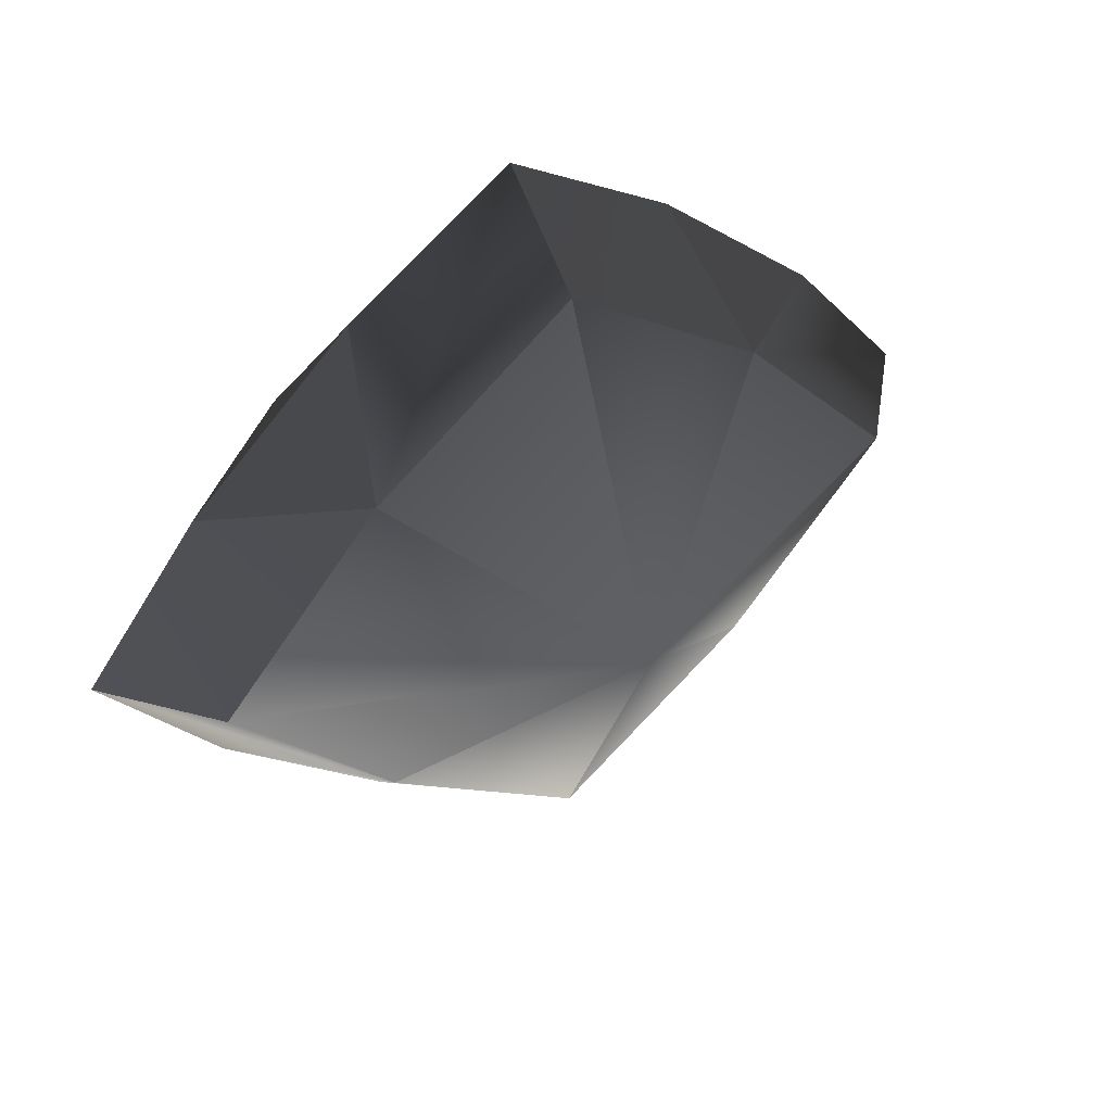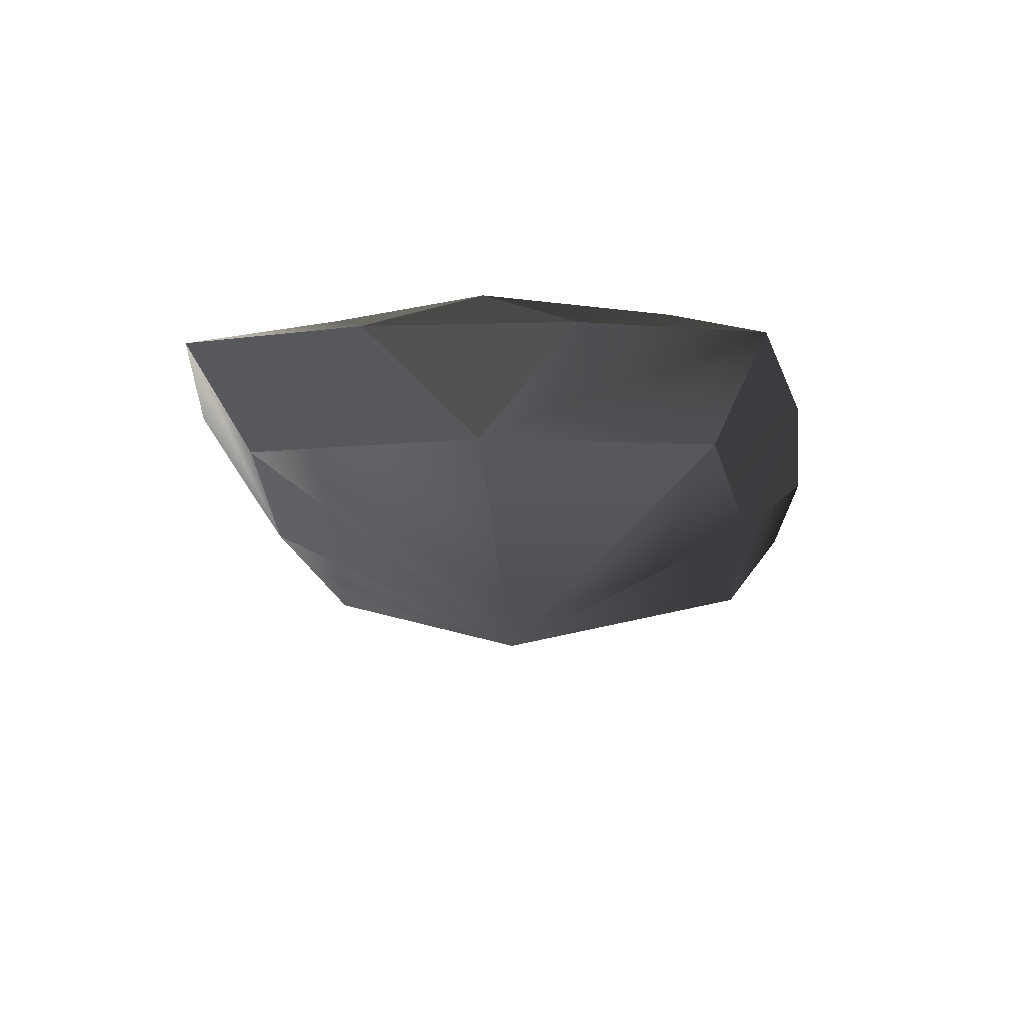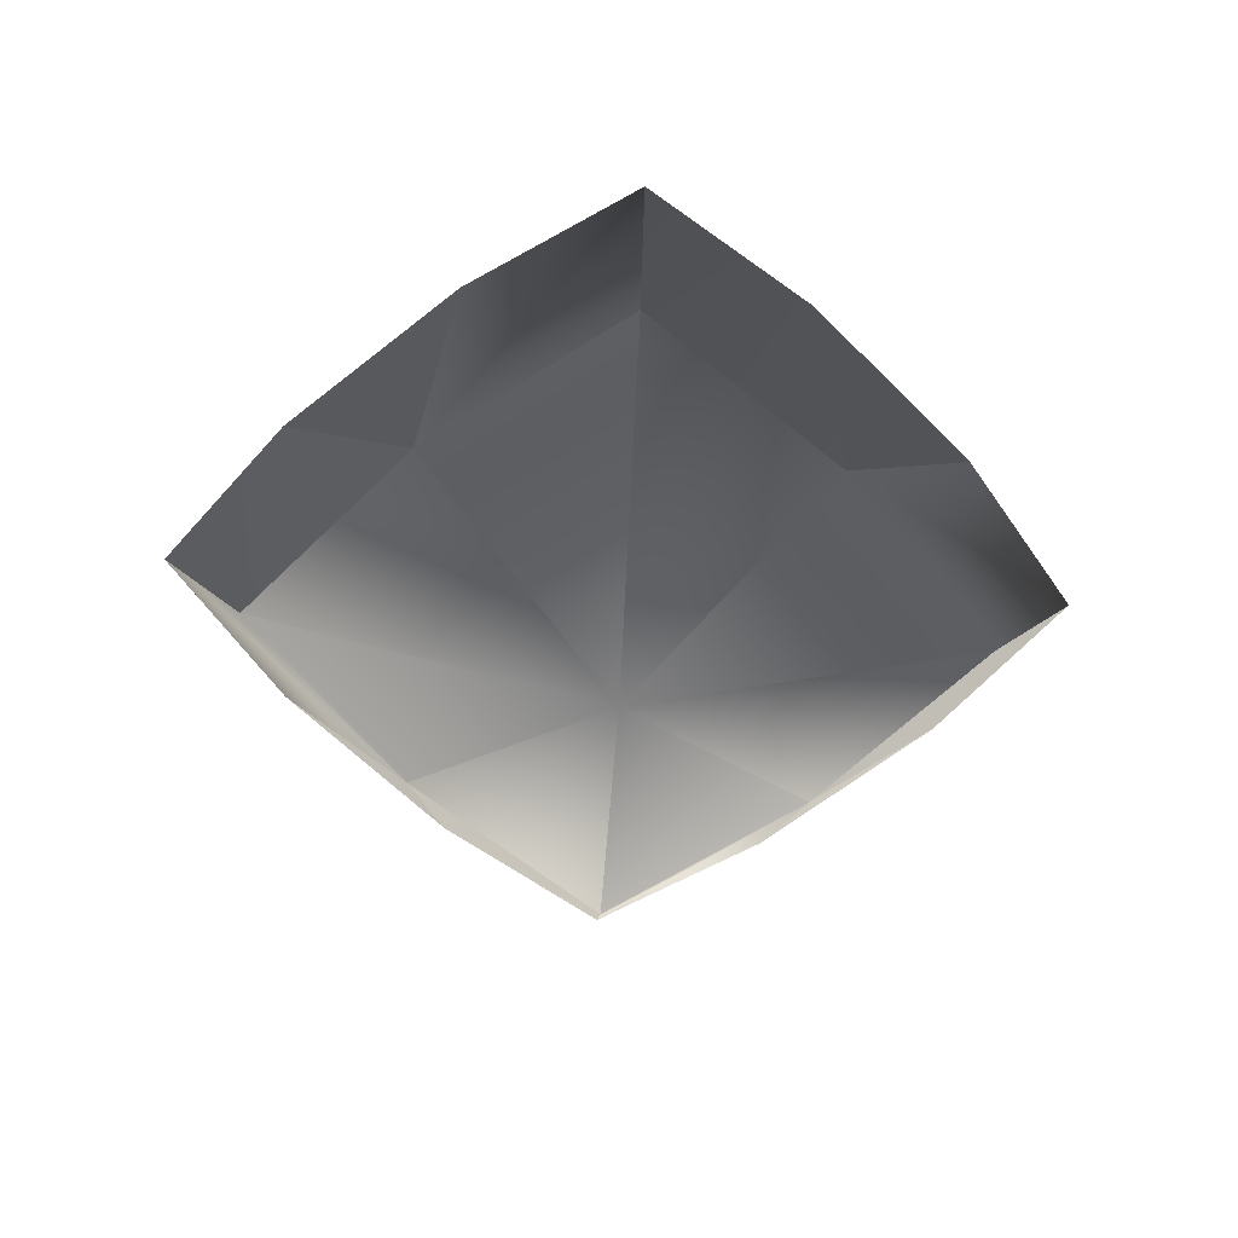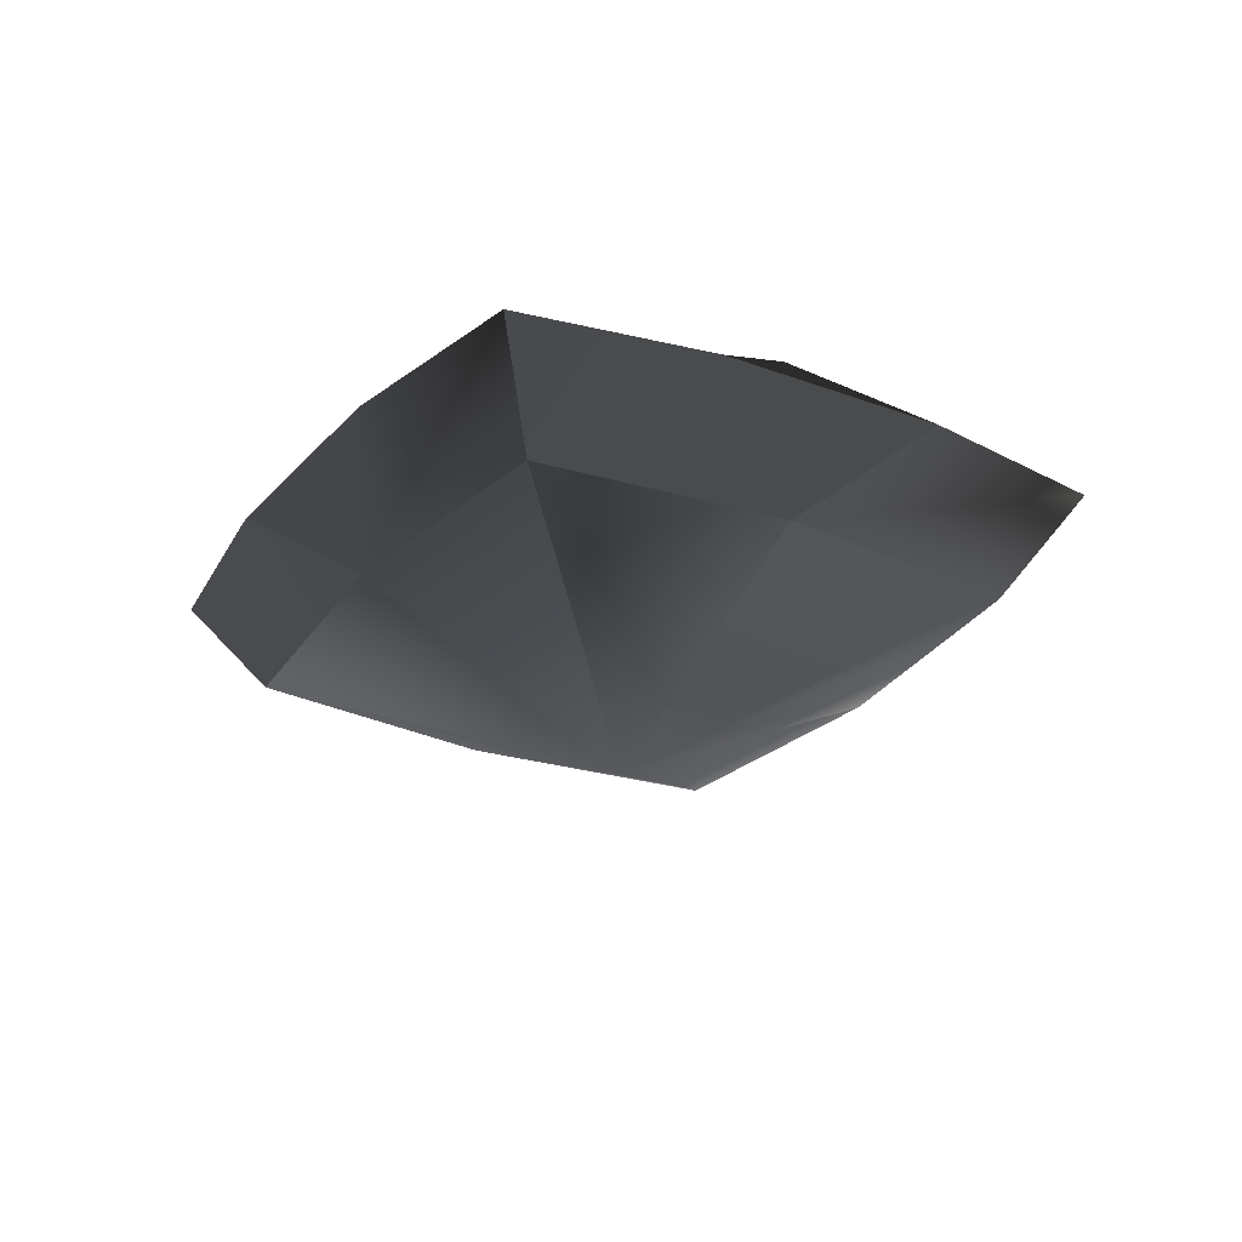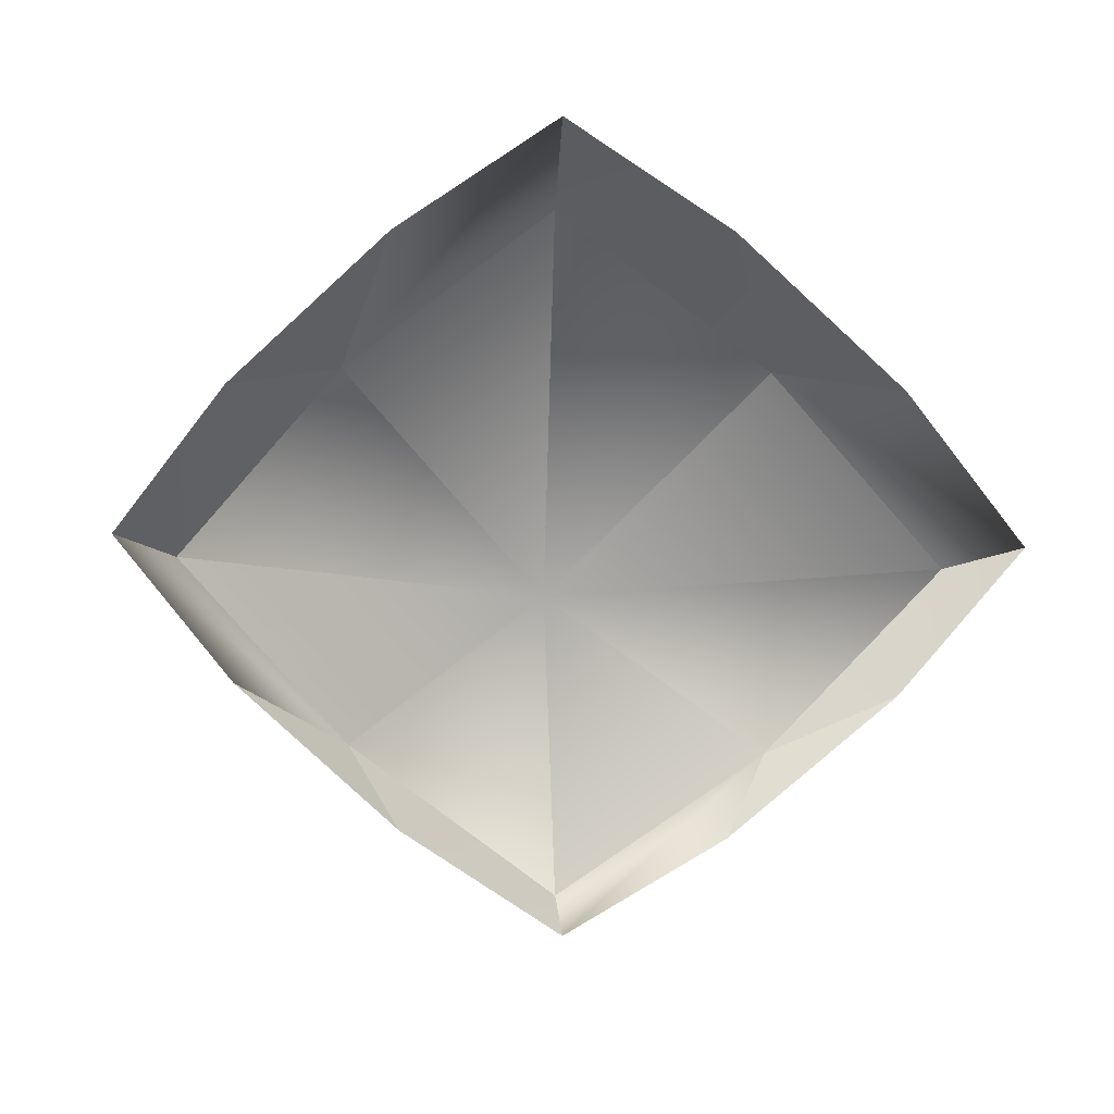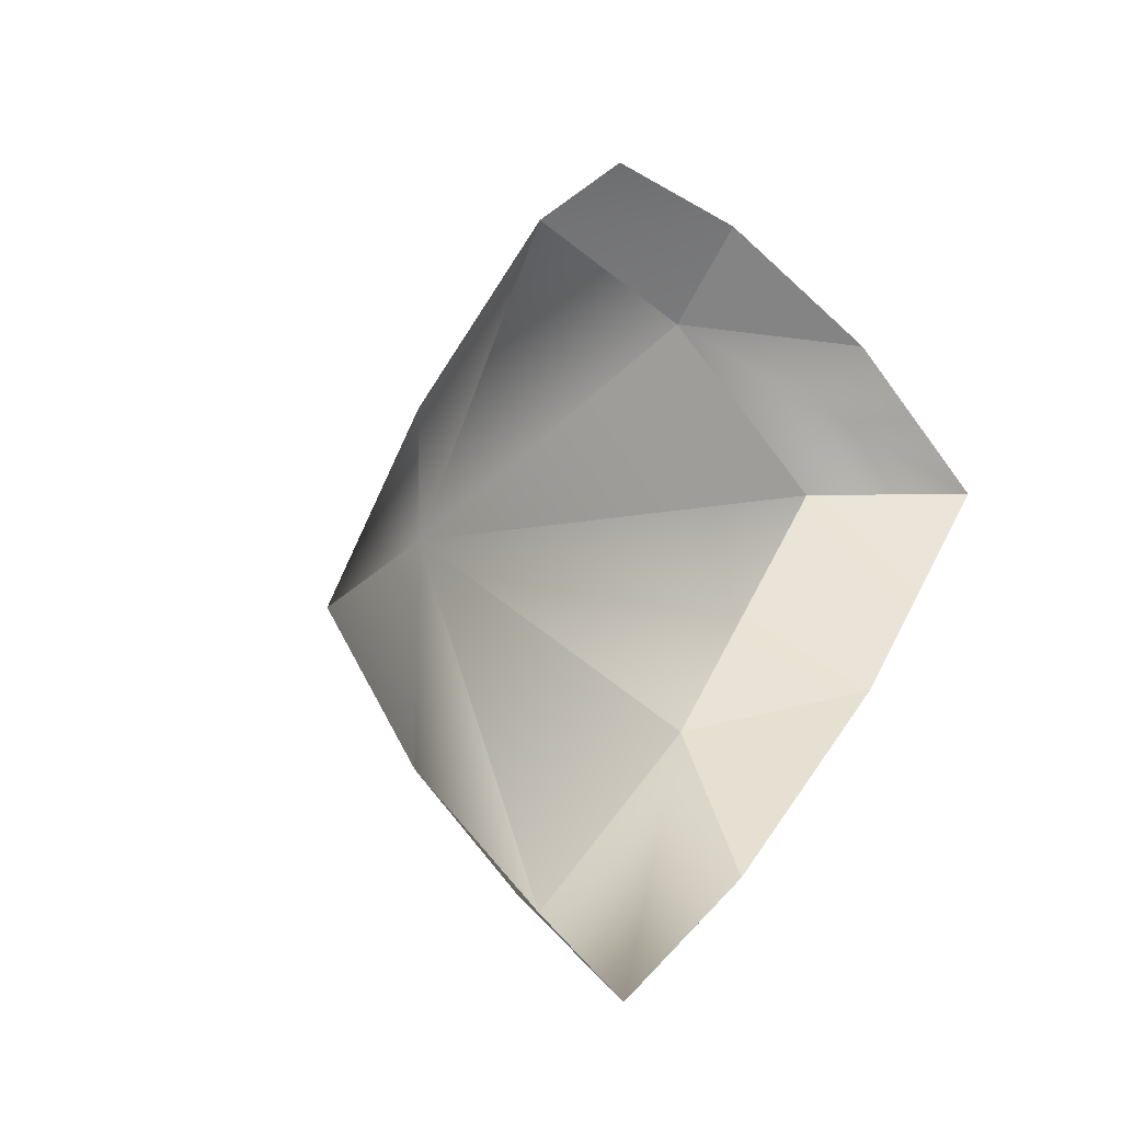
<metadata>
{"format":"obj","ext":"obj","renderer":"f3d","projection":"perspective","resolution":1024,"background":"white","views":[{"elev":44.4,"azim":-31.8,"up":"+Z"},{"elev":-22.0,"azim":139.9,"up":"+Y"},{"elev":-60.9,"azim":-3.3,"up":"+Y"},{"elev":-29.6,"azim":13.9,"up":"+Y"},{"elev":12.5,"azim":4.2,"up":"+Z"},{"elev":-10.5,"azim":51.6,"up":"+Z"}]}
</metadata>
<code>
v 0.05211 -0.006771 -0.04767
v 0.09429 -0.006771 -3.311e-08
v 0 -0.04285 0
v -0.04314 0.01946 0.07894
v -0.08628 0.01946 0.03947
v -0.05211 -0.006771 0.04767
v 0.04314 0.01946 -0.07894
v 0.08628 0.01946 -0.03947
v 0.05211 -0.006771 -0.04767
v -0.08628 0.01946 -0.03947
v -0.04314 0.01946 -0.07894
v -0.05211 -0.006771 -0.04767
v 0.08628 0.01946 0.03947
v 0.04314 0.01946 0.07894
v 0.05211 -0.006771 0.04767
v 9.934e-09 -0.006771 0.08627
v 0.05211 -0.006771 0.04767
v 0.04314 0.01946 0.07894
v 6.623e-09 0.01946 0.1071
v -0.08628 0.01946 0.03947
v -0.04314 0.01946 0.07894
v -0.05568 0.03646 0.04931
v -0.04314 0.01946 -0.07894
v -0.08628 0.01946 -0.03947
v -0.05568 0.03646 -0.04931
v 0.08628 0.01946 -0.03947
v 0.04314 0.01946 -0.07894
v 0.0521 0.03646 -0.04931
v 0.0521 0.03646 0.04931
v 0.04314 0.01946 0.07894
v 0.08628 0.01946 0.03947
v -0.004772 0.04285 0.06567
v 0.04314 0.01946 0.07894
v 0.0521 0.03646 0.04931
v 6.623e-09 0.01946 0.1071
v 0.04314 0.01946 -0.07894
v -0.004772 0.04285 -0.06567
v 0.0521 0.03646 -0.04931
v -6.623e-09 0.01946 -0.1071
v 0.08628 0.01946 0.03947
v 0.067 0.04285 -2.98e-08
v 0.0521 0.03646 0.04931
v 0.1171 0.01946 -3.311e-08
v -0.004772 0.04285 0.06567
v -0.07655 0.04285 2.318e-08
v -0.05568 0.03646 0.04931
v 0.067 0.04285 -2.98e-08
v 0.0521 0.03646 0.04931
v -0.004772 0.04285 -0.06567
v 0.0521 0.03646 -0.04931
v -0.05568 0.03646 -0.04931
v -0.09429 -0.006771 3.311e-08
v -0.05211 -0.006771 0.04767
v -0.08628 0.01946 0.03947
v -0.1171 0.01946 3.311e-08
v -9.934e-09 -0.006771 -0.08627
v -0.05211 -0.006771 -0.04767
v -0.04314 0.01946 -0.07894
v -6.623e-09 0.01946 -0.1071
v 0.09429 -0.006771 -3.311e-08
v 0.05211 -0.006771 -0.04767
v 0.08628 0.01946 -0.03947
v 0.1171 0.01946 -3.311e-08
v -0.004772 0.04285 -0.06567
v -0.04314 0.01946 -0.07894
v -0.05568 0.03646 -0.04931
v -6.623e-09 0.01946 -0.1071
v -0.07655 0.04285 2.318e-08
v -0.08628 0.01946 -0.03947
v -0.1171 0.01946 3.311e-08
v 0.0521 0.03646 -0.04931
v 0.067 0.04285 -2.98e-08
v 0.08628 0.01946 -0.03947
v 0.1171 0.01946 -3.311e-08
v -0.05568 0.03646 0.04931
v -0.07655 0.04285 2.318e-08
v -0.08628 0.01946 0.03947
v -0.1171 0.01946 3.311e-08
v -0.04314 0.01946 0.07894
v -0.004772 0.04285 0.06567
v 6.623e-09 0.01946 0.1071
v 0.067 0.04285 -2.98e-08
v -0.004772 0.04285 -0.06567
v -0.004772 0.04285 6.209e-10
v -0.004772 0.04285 0.06567
v -0.07655 0.04285 2.318e-08
v 9.934e-09 -0.006771 0.08627
v -0.05211 -0.006771 0.04767
v -9.934e-09 -0.006771 -0.08627
v 0.05211 -0.006771 -0.04767
v -0.09429 -0.006771 3.311e-08
v -0.05211 -0.006771 -0.04767
v 0.09429 -0.006771 -3.311e-08
v 0.05211 -0.006771 0.04767
v 0.05211 -0.006771 0.04767
v 0.1171 0.01946 -3.311e-08
v 0.08628 0.01946 0.03947
v 9.934e-09 -0.006771 0.08627
v -0.05211 -0.006771 0.04767
v 6.623e-09 0.01946 0.1071
v -0.04314 0.01946 0.07894
v -0.09429 -0.006771 3.311e-08
v -0.1171 0.01946 3.311e-08
v -0.08628 0.01946 -0.03947
v -0.05211 -0.006771 -0.04767
v -9.934e-09 -0.006771 -0.08627
v -6.623e-09 0.01946 -0.1071
v 0.04314 0.01946 -0.07894
g 7dl_dalaran_jewelcraftinggemwhite01
o 7dl_dalaran_jewelcraftinggemwhite010
f 1 2 3
f 4 5 6
f 7 8 9
f 10 11 12
f 13 14 15
f 16 17 18
f 18 19 16
f 20 21 22
f 23 24 25
f 26 27 28
f 29 30 31
f 32 33 34
f 35 33 32
f 36 37 38
f 36 39 37
f 40 41 42
f 41 40 43
f 44 45 46
f 47 44 48
f 49 47 50
f 49 51 45
f 52 53 54
f 54 55 52
f 56 57 58
f 58 59 56
f 60 61 62
f 62 63 60
f 64 65 66
f 67 65 64
f 68 69 70
f 66 69 68
f 71 72 73
f 74 73 72
f 75 76 77
f 76 78 77
f 79 80 75
f 80 79 81
f 82 83 84
f 82 84 85
f 84 86 85
f 83 86 84
f 87 88 3
f 89 90 3
f 91 92 3
f 93 94 3
f 95 2 96
f 96 97 95
f 95 98 3
f 99 98 100
f 100 101 99
f 99 102 3
f 103 104 105
f 105 102 103
f 105 106 3
f 1 106 107
f 107 108 1

</code>
